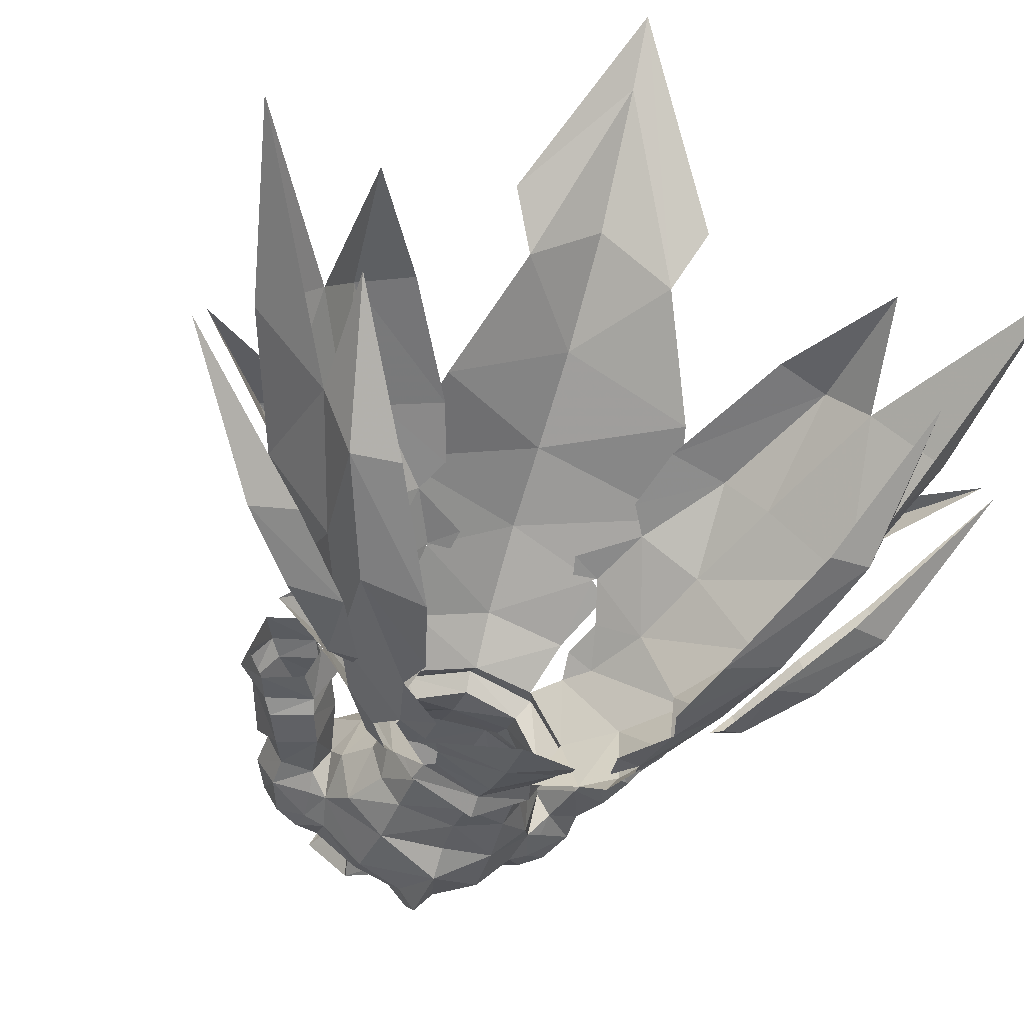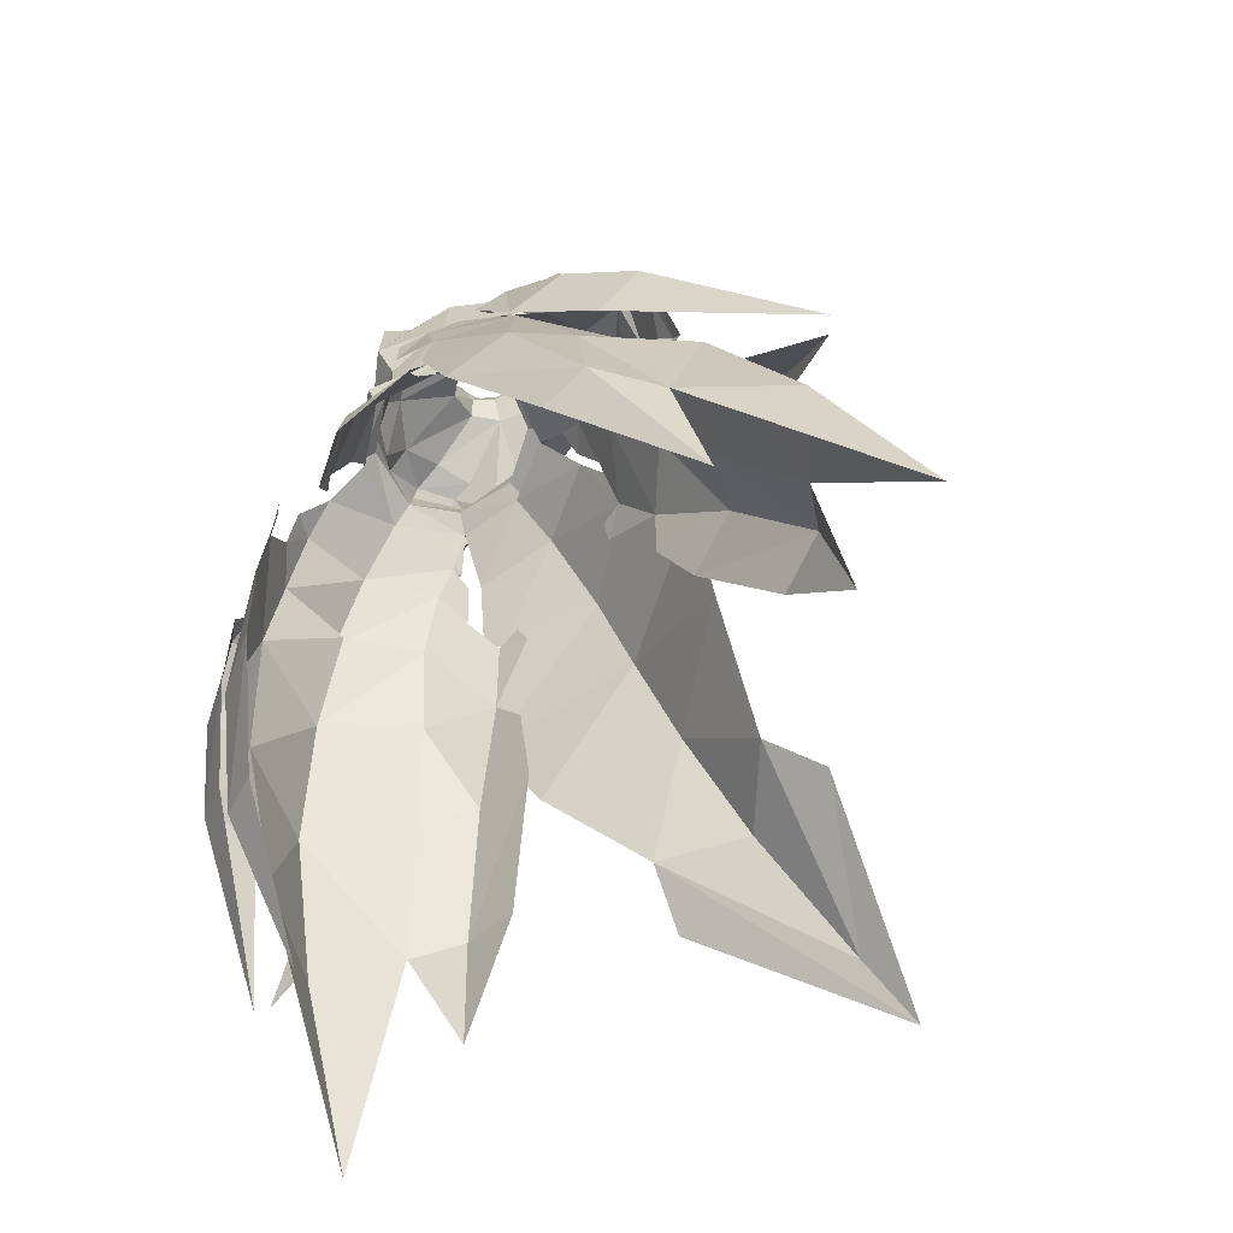
<metadata>
{"format":"obj","ext":"obj","renderer":"f3d","projection":"perspective","resolution":1024,"background":"white","views":[{"elev":-39.2,"azim":161.0,"up":"+Y"},{"elev":-67.6,"azim":52.4,"up":"+Z"}]}
</metadata>
<code>
g soulhunter_armour_male_24660
v 6.538 4.853 54.72
v 6.938 -0.2271 56.38
v 10.68 -0.006432 53.4
v 8.32 4.974 52.96
v 5.881 6.993 53.15
v -0.06428 8.904 53.33
v -0.06428 5.628 56.41
v 4.483 4.337 56.47
v 7.244 -5.472 53.86
v 9.853 -5.276 52.05
v -0.06428 -6.86 55.61
v -0.06428 -7.996 52.74
v 3.963 -6.005 53.62
v 4.224 -4.782 55.85
v 4.692 -6.971 50.7
v -0.06428 -8.857 49.01
v 12.47 -4.956 47.8
v 14.67 0.5965 49.36
v 7.66 7.29 50.12
v 6.43 6.278 52.93
v 10.83 5.805 48.6
v 14.6 -4.738 42.62
v 17.68 1.975 42.6
v 12.85 0.5314 48.66
v 18 -2.216 34.27
v 22.31 4.598 35.4
v 5.368 -7.298 49.12
v -0.06428 -9.19 45.23
v 9.08 -8.334 45.76
v 10.16 -8.221 41.46
v 20.99 2.614 25.4
v 26.05 9.258 26.02
v 21.04 13.58 26.92
v 16.61 10.47 36.34
v 6.714 9.968 48.09
v -0.06429 13.16 47.4
v 11.26 12.39 41.57
v -0.06429 16.33 41.45
v 9.426 15.63 34.7
v -0.0643 20.33 34.5
v 5.553 22.16 27.29
v -0.0643 26.01 27
v 13.4 8.08 43.06
v 18.38 0.7576 46.37
v 15.17 3.478 46.23
v 15.01 -2.799 46.38
v 10.19 -6.726 49.01
v 8.565 -6.963 51.46
v 6.814 -9.08 44.24
v 7.004 -9.172 46.24
v 18.88 -2.117 25.79
v 15.56 -5.858 34.03
v 9.296 -8.374 38.89
v 10.9 -7.31 33.69
v 15.45 -2.728 24.94
v 18.46 16.55 28.78
v 13.76 13.59 37.66
v 9.032 14.3 36.58
v 7.571 12.32 40.85
v 8.98 11.17 43.09
v 14.21 17.19 27.4
v 6.872 9.669 47.43
v 4.643 10.52 46.29
v 4.96 9.81 47.69
v -6.666 4.853 54.72
v -8.449 4.974 52.96
v -10.8 -0.006433 53.4
v -7.067 -0.2271 56.38
v -6.009 6.993 53.15
v -4.612 4.337 56.47
v -7.521 -5.472 53.86
v -10.13 -5.276 52.05
v -4.352 -4.782 55.85
v -4.092 -6.005 53.62
v -4.821 -6.971 50.7
v -12.6 -4.956 47.8
v -14.69 0.5965 49.36
v -7.789 7.29 50.12
v -10.96 5.805 48.6
v -6.558 6.278 52.93
v -14.73 -4.738 42.62
v -13.43 0.5801 48.48
v -17.7 1.975 42.6
v -18.13 -2.216 34.27
v -22.32 4.598 35.4
v -5.497 -7.298 49.12
v -10.28 -8.221 41.46
v -9.209 -8.334 45.76
v -26.18 9.258 26.02
v -21.12 2.613 25.4
v -21.17 13.58 26.92
v -16.73 10.47 36.34
v -6.843 9.968 48.09
v -11.39 12.39 41.57
v -9.555 15.63 34.7
v -5.681 22.16 27.29
v -13.53 8.08 43.06
v -18.4 0.7575 46.37
v -15.3 3.478 46.23
v -15.14 -2.799 46.38
v -10.15 -6.762 48.85
v -8.842 -6.963 51.46
v -6.943 -9.08 44.24
v -7.133 -9.172 46.24
v -19.01 -2.117 25.79
v -15.69 -5.858 34.03
v -11.03 -7.31 33.69
v -9.424 -8.374 38.89
v -15.58 -2.728 24.94
v -18.59 16.55 28.78
v -13.89 13.59 37.66
v -9.109 11.17 43.09
v -7.7 12.32 40.85
v -9.161 14.3 36.58
v -14.34 17.19 27.4
v -7 9.669 47.43
v -4.771 10.52 46.29
v -5.088 9.81 47.69
v 7.608 25.86 24.37
v -0.06431 38.8 16.22
v -0.06431 34.28 19.66
v -7.736 25.86 24.37
v 2.873 -0.4082 78.47
v 3.988 -1.558 78.46
v 6.792 1.978 80.33
v 4.939 1.905 80.13
v 6.792 1.978 80.33
v 3.988 -1.558 78.46
v 4.419 0.5598 77.09
v 5.509 2.274 77.53
v 4.643 4.426 77.74
v 4.876 5.558 78.84
v 4.876 5.558 78.84
v 3.393 4.89 78.63
v 23.85 -1.827 33.65
v 23.27 1.817 34.74
v 19.15 -1.257 38.49
v 19.86 -4.916 37.46
v 23.85 -1.827 33.65
v 19.86 -4.916 37.46
v 16.05 -6.199 36.4
v 20.63 -2.553 32.07
v 15.54 -4.224 42.97
v 15.66 -6.449 41.85
v 15.66 -6.449 41.85
v 13.71 -7.399 40.79
v 22.96 10.32 36.76
v 19.08 9.482 41.36
v 17.55 5.65 40.67
v 21.74 6.82 36.5
v 22.96 10.32 36.76
v 19.47 11.52 36.48
v 15.11 10.9 41.56
v 19.08 9.482 41.36
v 14.41 5.181 45.47
v 14.93 7.874 45.58
v 14.93 7.874 45.58
v 12.44 9.226 45.3
v -3.003 -0.4047 78.47
v -5.067 1.911 80.13
v -6.92 1.985 80.33
v -4.117 -1.554 78.47
v -6.92 1.985 80.33
v -5.638 2.278 77.53
v -4.548 0.5628 77.09
v -4.117 -1.554 78.47
v -4.771 4.43 77.74
v -5.003 5.562 78.83
v -5.003 5.562 78.83
v -3.521 4.893 78.63
v -23.97 -1.827 33.65
v -19.99 -4.916 37.46
v -19.27 -1.257 38.49
v -23.4 1.817 34.74
v -23.97 -1.827 33.65
v -20.75 -2.553 32.07
v -16.18 -6.199 36.4
v -19.99 -4.916 37.46
v -15.67 -4.224 42.97
v -15.79 -6.449 41.85
v -15.79 -6.449 41.85
v -13.84 -7.399 40.79
v -23.09 10.32 36.76
v -21.87 6.82 36.5
v -17.68 5.65 40.67
v -19.21 9.481 41.36
v -23.09 10.32 36.76
v -19.21 9.481 41.36
v -15.24 10.9 41.56
v -19.6 11.52 36.48
v -14.54 5.181 45.47
v -15.06 7.874 45.58
v -15.06 7.874 45.58
v -12.56 9.226 45.3
v 29.2 15.76 12.9
v 5.828 -6.381 50.83
v 20.92 5.741 16.76
v 4.224 -4.782 55.85
v 4.483 4.337 56.47
v 19.59 17.7 18.4
v 7.983 9.062 48.87
v -29.33 15.76 12.9
v -5.956 -6.381 50.83
v -21.05 5.741 16.76
v -4.352 -4.782 55.85
v -4.612 4.337 56.47
v -19.72 17.69 18.4
v -8.112 9.062 48.87
v 2.439 -1.947 75.88
v 4.43 -0.5345 76.23
v 1.428 -1.539 76.66
v 0.5203 -2.796 74.55
v 3.983 5.579 77.11
v 0.913 8.219 75.84
v 0.913 8.219 75.84
v 0.5203 -2.796 74.55
v 30.23 7.712 26.51
v 30.23 7.712 26.51
v 13.56 -6.32 42.81
v 13.56 -6.32 42.81
v 29.27 8.363 26.3
v 29.27 8.363 26.3
v 12.55 6.94 46.33
v 12.55 6.94 46.33
v -2.569 -1.945 75.88
v -4.56 -0.5323 76.23
v -0.6509 -2.797 74.55
v -1.558 -1.537 76.66
v -1.039 8.22 75.83
v -4.11 5.582 77.11
v -1.039 8.22 75.83
v -0.6509 -2.797 74.55
v -30.36 7.711 26.51
v -30.36 7.711 26.51
v -13.69 -6.32 42.81
v -13.69 -6.32 42.81
v -29.4 8.363 26.3
v -29.4 8.363 26.3
v -12.68 6.94 46.33
v -12.68 6.94 46.33
f 1 2 3
f 3 4 1
f 5 6 7
f 7 8 5
f 9 10 3
f 3 2 9
f 11 12 13
f 13 14 11
f 15 13 12
f 12 16 15
f 17 18 3
f 3 10 17
f 19 20 4
f 4 21 19
f 22 23 24
f 24 17 22
f 25 26 23
f 23 22 25
f 27 15 16
f 16 28 27
f 22 17 29
f 29 30 22
f 26 25 31
f 31 32 26
f 33 34 26
f 26 32 33
f 35 36 6
f 6 5 35
f 37 38 36
f 36 35 37
f 39 40 38
f 38 37 39
f 41 42 40
f 40 39 41
f 23 43 21
f 21 24 23
f 26 34 43
f 43 23 26
f 18 21 4
f 4 3 18
f 44 45 21
f 21 18 44
f 46 44 18
f 18 17 46
f 47 17 10
f 10 48 47
f 49 30 29
f 29 50 49
f 51 31 25
f 25 52 51
f 52 30 53
f 53 54 52
f 51 52 54
f 54 55 51
f 56 57 34
f 34 33 56
f 57 58 59
f 59 60 57
f 56 61 58
f 58 57 56
f 21 43 60
f 60 62 21
f 63 64 62
f 62 60 63
f 65 66 67
f 67 68 65
f 69 70 7
f 7 6 69
f 71 68 67
f 67 72 71
f 11 73 74
f 74 12 11
f 75 16 12
f 12 74 75
f 76 72 67
f 67 77 76
f 78 79 66
f 66 80 78
f 81 76 82
f 82 83 81
f 84 81 83
f 83 85 84
f 86 28 16
f 16 75 86
f 81 87 88
f 88 76 81
f 85 89 90
f 90 84 85
f 91 89 85
f 85 92 91
f 93 69 6
f 6 36 93
f 94 93 36
f 36 38 94
f 95 94 38
f 38 40 95
f 96 95 40
f 40 42 96
f 83 82 79
f 79 97 83
f 85 83 97
f 97 92 85
f 77 67 66
f 66 79 77
f 98 77 79
f 79 99 98
f 100 76 77
f 77 98 100
f 101 102 72
f 72 76 101
f 103 104 88
f 88 87 103
f 105 106 84
f 84 90 105
f 106 107 108
f 108 87 106
f 105 109 107
f 107 106 105
f 110 91 92
f 92 111 110
f 111 112 113
f 113 114 111
f 110 111 114
f 114 115 110
f 79 116 112
f 112 97 79
f 117 112 116
f 116 118 117
f 119 120 121
f 121 41 119
f 120 122 96
f 96 121 120
f 123 124 125
f 125 126 123
f 127 128 129
f 129 130 127
f 131 132 127
f 127 130 131
f 133 134 126
f 126 125 133
f 135 136 137
f 137 138 135
f 139 140 141
f 141 142 139
f 143 144 138
f 138 137 143
f 145 146 141
f 141 140 145
f 147 148 149
f 149 150 147
f 151 152 153
f 153 154 151
f 155 149 148
f 148 156 155
f 157 154 153
f 153 158 157
f 159 160 161
f 161 162 159
f 163 164 165
f 165 166 163
f 167 164 163
f 163 168 167
f 169 161 160
f 160 170 169
f 171 172 173
f 173 174 171
f 175 176 177
f 177 178 175
f 179 173 172
f 172 180 179
f 181 178 177
f 177 182 181
f 183 184 185
f 185 186 183
f 187 188 189
f 189 190 187
f 191 192 186
f 186 185 191
f 193 194 189
f 189 188 193
f 19 21 62
f 31 195 32
f 15 27 196
f 22 52 25
f 31 51 197
f 42 41 121
f 33 32 195
f 10 9 48
f 47 29 17
f 51 55 197
f 22 30 52
f 2 198 9
f 1 199 2
f 4 20 1
f 43 34 57
f 33 200 56
f 56 200 61
f 43 57 60
f 35 5 201
f 78 116 79
f 90 89 202
f 75 203 86
f 81 84 106
f 90 204 105
f 42 121 96
f 91 202 89
f 72 102 71
f 101 76 88
f 105 204 109
f 81 106 87
f 68 71 205
f 65 68 206
f 66 65 80
f 97 111 92
f 91 110 207
f 110 115 207
f 97 112 111
f 93 208 69
f 209 210 128
f 124 211 212
f 132 213 214
f 134 133 215
f 128 216 209
f 128 210 129
f 124 123 211
f 132 131 213
f 136 135 217
f 139 142 218
f 143 219 144
f 145 220 146
f 150 221 147
f 151 222 152
f 155 156 223
f 157 158 224
f 225 166 226
f 162 227 228
f 168 229 230
f 170 231 169
f 166 225 232
f 166 165 226
f 162 228 159
f 168 230 167
f 174 233 171
f 175 234 176
f 179 180 235
f 181 182 236
f 184 183 237
f 187 190 238
f 191 239 192
f 193 240 194
g soulhunter_armour_male_24660
v 8.198 1.219 65.31
v 8.583 2.722 67.24
v 8.507 -0.7879 68.71
v 7.333 -2.225 65.95
v 4.452 -3.106 74.26
v 2.254 0.423 76.79
v -0.06427 -0.7299 75.61
v 1.53 -4.348 74.12
v 3.138 2.693 78.06
v 7.584 -0.3007 74.77
v 7.526 2.675 76.15
v 4.648 -5.028 57.47
v 4.063 -4.279 58.81
v -0.06428 -6.303 58.48
v -0.06428 -7.741 57.23
v 4.197 -4.421 62.31
v -0.06428 -5.874 61.67
v -0.06428 -6.3 58.5
v -0.04911 -6.295 58.49
v 6.938 -0.2271 56.38
v 4.483 4.337 56.47
v 5.113 4.7 58.14
v 7.754 0.1065 58.07
v -0.06428 5.628 56.41
v -0.06428 6.35 57.95
v 2.146 4.75 78.28
v 7.162 5.569 75.69
v 6.773 7.952 72.94
v 4.521 8.912 73.39
v -0.06428 -6.86 55.61
v 4.224 -4.782 55.85
v 1.659 3.73 80.45
v 1.775 4.066 82.26
v 2.693 2.922 81.92
v 2.556 2.232 80
v -0.0643 4.509 80.64
v -0.0643 4.565 82.57
v 3.138 2.693 78.06
v 7.526 2.675 76.15
v 8.031 7.413 69.39
v 6.773 7.952 72.94
v 8.981 7.266 73.73
v 10.19 7.596 70.58
v 9.967 2.508 75.61
v 7.526 2.675 76.15
v 7.584 -0.3007 74.77
v 9.549 -0.3633 74
v 8.865 5.367 75.39
v 7.162 5.569 75.69
v 6.662 5.046 65.52
v 4.614 6.079 65.08
v 4.711 8.575 68.46
v 8.031 7.413 69.39
v 7.85 -1.682 71.41
v 9.44 -0.8742 71.62
v 2.556 2.232 80
v 2.056 0.3017 78.83
v -0.0643 6.086 78.12
v 1.331 -6.149 71.59
v 4.857 -4.948 70.89
v 13.65 3.531 71.52
v 12.49 0.7815 70.28
v 12.48 1.374 67.99
v 13.55 3.986 68.6
v 12.3 2.861 74.29
v 11.4 0.2375 73.12
v 10.86 5.827 74.32
v 12.2 5.982 71.48
v 9.721 -0.3203 69.08
v 9.984 0.7261 67.54
v 5.959 0.1182 59.3
v 8.507 -0.7879 68.71
v -0.06427 -0.8352 77.66
v 10.72 4.578 60.02
v 9.589 4.196 62.76
v 9.733 7.446 64.17
v 11.57 6.97 61.02
v 12.24 7.598 59.61
v 14.48 7.464 62.47
v 15.45 8.052 61.05
v 10.73 0.7188 63.41
v 8.583 2.722 67.24
v 9.589 4.196 62.76
v 12.53 4.36 56.36
v 13.53 2.252 57.29
v 12.09 2.104 59.8
v 10.42 4.54 58.71
v 16.59 2.315 58.64
v 15.69 2.374 61.18
v 10.72 4.578 60.02
v 11.77 1.347 60.81
v 8.583 2.722 67.24
v 8.859 6.109 67.22
v 16.68 7.718 58.11
v 13.85 7.468 56.83
v 12.53 4.36 56.36
v 10.42 4.54 58.71
v 11.09 6.818 68.51
v 12.39 7.791 65.64
v 14.91 1.633 62.34
v 13.69 1.094 64.98
v -0.06428 4.921 58.88
v 4.102 3.437 59.04
v 5.668 -2.184 62.42
v -0.06428 6.473 65.3
v -0.06431 8.752 68.25
v -4.742 6.079 65.08
v -4.84 8.575 68.46
v 4.509 4.714 62.33
v 6.455 0.5773 62.48
v -0.06428 5.463 62.29
v 4.492 -5.034 66.12
v -0.06428 -6.25 64.45
v 16.32 5.279 63.3
v 14.51 4.172 68.33
v -0.06426 -5.931 74.34
v -0.06425 -7.661 71.98
v -0.06431 9.1 72.79
v -8.326 1.219 65.31
v -7.461 -2.225 65.95
v -8.636 -0.7879 68.71
v -8.712 2.722 67.24
v -4.581 -3.106 74.26
v -1.659 -4.348 74.12
v -2.383 0.423 76.79
v -3.267 2.693 78.06
v -7.654 2.675 76.15
v -7.713 -0.3007 74.77
v -4.776 -5.028 57.47
v -4.192 -4.279 58.81
v -4.326 -4.421 62.31
v -7.067 -0.2271 56.38
v -7.882 0.1065 58.07
v -5.241 4.7 58.14
v -4.612 4.337 56.47
v -2.274 4.75 78.28
v -4.649 8.912 73.39
v -6.902 7.952 72.94
v -7.29 5.569 75.69
v -4.352 -4.782 55.85
v -1.788 3.73 80.45
v -2.684 2.232 80
v -2.822 2.922 81.92
v -1.903 4.066 82.26
v -7.654 2.675 76.15
v -3.267 2.693 78.06
v -8.16 7.413 69.39
v -10.31 7.596 70.58
v -9.109 7.266 73.73
v -6.902 7.952 72.94
v -10.1 2.508 75.61
v -9.678 -0.3634 74
v -7.713 -0.3007 74.77
v -7.654 2.675 76.15
v -7.29 5.569 75.69
v -8.994 5.367 75.39
v -6.79 5.046 65.52
v -8.16 7.413 69.39
v -7.979 -1.682 71.41
v -9.568 -0.8742 71.62
v -2.684 2.232 80
v -2.184 0.3017 78.83
v -1.459 -6.149 71.59
v -4.985 -4.948 70.89
v -13.78 3.531 71.52
v -13.68 3.986 68.6
v -12.61 1.374 67.99
v -12.62 0.7815 70.28
v -12.43 2.861 74.29
v -11.53 0.2375 73.12
v -10.98 5.827 74.32
v -12.33 5.982 71.48
v -10.11 0.726 67.54
v -9.849 -0.3203 69.08
v -6.088 0.1182 59.3
v -8.636 -0.7879 68.71
v -10.85 4.578 60.02
v -11.69 6.97 61.02
v -9.861 7.446 64.17
v -9.718 4.196 62.76
v -12.37 7.598 59.61
v -15.58 8.052 61.05
v -14.61 7.464 62.47
v -10.86 0.7188 63.41
v -9.718 4.196 62.76
v -8.712 2.722 67.24
v -12.66 4.36 56.36
v -10.55 4.54 58.71
v -12.21 2.104 59.8
v -13.65 2.252 57.29
v -16.72 2.315 58.64
v -15.82 2.374 61.18
v -11.9 1.346 60.81
v -10.85 4.578 60.02
v -8.996 6.813 67.36
v -8.712 2.722 67.24
v -16.81 7.718 58.11
v -13.98 7.468 56.83
v -10.55 4.54 58.71
v -12.66 4.36 56.36
v -12.52 7.791 65.64
v -11.22 6.818 68.51
v -13.82 1.094 64.98
v -15.04 1.633 62.34
v -4.231 3.437 59.04
v -5.788 -2.185 62.42
v -4.638 4.714 62.33
v -6.584 0.5773 62.48
v -4.62 -5.034 66.12
v -16.45 5.279 63.3
v -14.64 4.172 68.33
v 7.85 -1.682 71.41
v 2.443 0.9811 80.38
v 2.936 1.637 81.78
v 2.693 2.922 81.92
v 17.74 4.87 58.87
v 17.67 5.4 61.66
v -0.06428 -7.78 66.6
v -7.979 -1.682 71.41
v -2.572 0.9811 80.38
v -3.065 1.637 81.78
v -2.822 2.922 81.92
v -17.8 5.4 61.66
v -17.87 4.87 58.87
f 241 242 243
f 243 244 241
f 245 246 247
f 247 248 245
f 249 246 250
f 250 251 249
f 252 253 254
f 254 255 252
f 256 257 258
f 256 258 259
f 259 254 253
f 256 259 253
f 260 261 262
f 262 263 260
f 262 261 264
f 264 265 262
f 266 267 268
f 268 269 266
f 270 271 252
f 252 255 270
f 260 263 252
f 252 271 260
f 272 273 274
f 274 275 272
f 272 276 277
f 277 273 272
f 266 278 279
f 279 267 266
f 280 281 282
f 282 283 280
f 284 285 286
f 286 287 284
f 284 288 289
f 289 285 284
f 290 291 292
f 292 293 290
f 281 289 288
f 288 282 281
f 294 295 287
f 287 286 294
f 296 297 246
f 246 249 296
f 266 272 275
f 275 278 266
f 266 298 276
f 276 272 266
f 299 300 245
f 245 248 299
f 301 302 303
f 303 304 301
f 305 306 302
f 302 301 305
f 307 305 301
f 301 308 307
f 302 309 310
f 310 303 302
f 307 308 283
f 283 282 307
f 284 305 307
f 307 288 284
f 306 305 284
f 284 287 306
f 302 306 295
f 295 309 302
f 253 252 263
f 263 311 253
f 312 309 295
f 295 294 312
f 313 247 246
f 246 297 313
f 268 293 292
f 292 269 268
f 314 315 316
f 316 317 314
f 318 317 319
f 319 320 318
f 321 310 322
f 322 323 321
f 324 325 326
f 326 327 324
f 328 329 326
f 326 325 328
f 323 330 331
f 331 321 323
f 316 315 332
f 332 333 316
f 334 335 318
f 318 320 334
f 318 335 336
f 336 337 318
f 333 338 339
f 339 316 333
f 316 339 319
f 319 317 316
f 331 340 341
f 341 321 331
f 262 265 342
f 342 343 262
f 311 263 262
f 262 343 311
f 280 283 338
f 338 333 280
f 321 341 303
f 303 310 321
f 344 253 311
f 345 346 292
f 292 291 345
f 345 347 348
f 348 346 345
f 349 350 311
f 311 343 349
f 244 344 350
f 350 241 244
f 351 349 343
f 343 342 351
f 257 256 352
f 352 353 257
f 354 355 341
f 341 340 354
f 339 355 354
f 354 319 339
f 290 293 242
f 242 241 290
f 349 290 241
f 241 350 349
f 299 248 356
f 356 357 299
f 351 345 291
f 291 349 351
f 292 346 358
f 358 269 292
f 359 360 361
f 361 362 359
f 363 364 247
f 247 365 363
f 366 367 368
f 368 365 366
f 369 255 254
f 254 370 369
f 258 257 371
f 258 371 370
f 258 370 254
f 372 373 374
f 374 375 372
f 374 265 264
f 264 375 374
f 376 377 378
f 378 379 376
f 270 255 369
f 369 380 270
f 372 380 369
f 369 373 372
f 381 382 383
f 383 384 381
f 381 384 277
f 277 276 381
f 376 379 385
f 385 386 376
f 387 388 389
f 389 390 387
f 391 392 393
f 393 394 391
f 391 394 395
f 395 396 391
f 397 398 348
f 348 347 397
f 390 389 396
f 396 395 390
f 399 393 392
f 392 400 399
f 401 366 365
f 365 402 401
f 376 386 382
f 382 381 376
f 376 381 276
f 276 298 376
f 403 364 363
f 363 404 403
f 405 406 407
f 407 408 405
f 409 405 408
f 408 410 409
f 411 412 405
f 405 409 411
f 408 407 413
f 413 414 408
f 411 389 388
f 388 412 411
f 391 396 411
f 411 409 391
f 410 392 391
f 391 409 410
f 408 414 400
f 400 410 408
f 373 370 415
f 416 399 400
f 400 414 416
f 313 402 365
f 365 247 313
f 378 377 348
f 348 398 378
f 417 418 419
f 419 420 417
f 421 422 423
f 423 418 421
f 424 425 426
f 426 413 424
f 427 428 429
f 429 430 427
f 431 430 429
f 429 432 431
f 425 424 433
f 433 434 425
f 419 435 436
f 436 420 419
f 437 422 421
f 421 438 437
f 421 439 440
f 440 438 421
f 435 419 441
f 441 442 435
f 419 418 423
f 423 441 419
f 433 424 443
f 443 444 433
f 445 342 265
f 265 374 445
f 415 445 374
f 374 373 415
f 387 435 442
f 442 388 387
f 424 413 407
f 407 443 424
f 370 371 446
f 447 445 415
f 415 448 447
f 360 359 448
f 448 446 360
f 257 353 449
f 449 371 257
f 450 444 443
f 443 451 450
f 441 423 450
f 450 451 441
f 397 359 362
f 362 398 397
f 447 448 359
f 359 397 447
f 403 357 356
f 356 364 403
f 351 447 347
f 347 345 351
f 348 377 358
f 358 346 348
f 360 446 371
f 371 449 360
f 256 344 244
f 244 352 256
f 452 300 243
f 453 297 296
f 296 454 453
f 296 455 454
f 452 245 300
f 304 308 301
f 283 308 338
f 307 282 288
f 295 306 287
f 329 354 340
f 326 340 331
f 314 317 318
f 354 320 319
f 341 304 303
f 331 330 326
f 328 456 457
f 338 304 339
f 457 456 320
f 320 456 334
f 329 340 326
f 329 457 354
f 457 320 354
f 318 337 314
f 329 328 457
f 332 280 333
f 310 312 322
f 341 355 304
f 304 355 339
f 352 300 458
f 458 299 357
f 266 269 298
f 246 245 250
f 326 330 327
f 243 352 244
f 310 309 312
f 352 458 353
f 452 250 245
f 300 299 458
f 243 300 352
f 308 304 338
f 247 356 248
f 290 349 291
f 269 358 298
f 459 361 404
f 460 401 402
f 401 460 461
f 401 461 462
f 459 404 363
f 406 405 412
f 388 442 412
f 411 396 389
f 370 373 369
f 400 392 410
f 432 444 450
f 429 433 444
f 417 421 418
f 450 423 422
f 443 407 406
f 433 429 434
f 431 463 464
f 442 441 406
f 463 422 464
f 422 437 464
f 432 429 444
f 432 450 463
f 463 450 422
f 421 417 439
f 432 463 431
f 436 435 387
f 413 426 416
f 443 406 451
f 406 441 451
f 449 458 404
f 458 357 403
f 376 298 377
f 365 368 363
f 429 428 434
f 361 360 449
f 413 416 414
f 449 353 458
f 459 363 368
f 404 458 403
f 361 449 404
f 412 442 406
f 247 364 356
f 397 347 447
f 377 298 358
f 446 415 370
f 344 256 253
f 311 350 344
f 446 448 415
f 254 259 258
f 445 447 351
f 351 342 445

</code>
